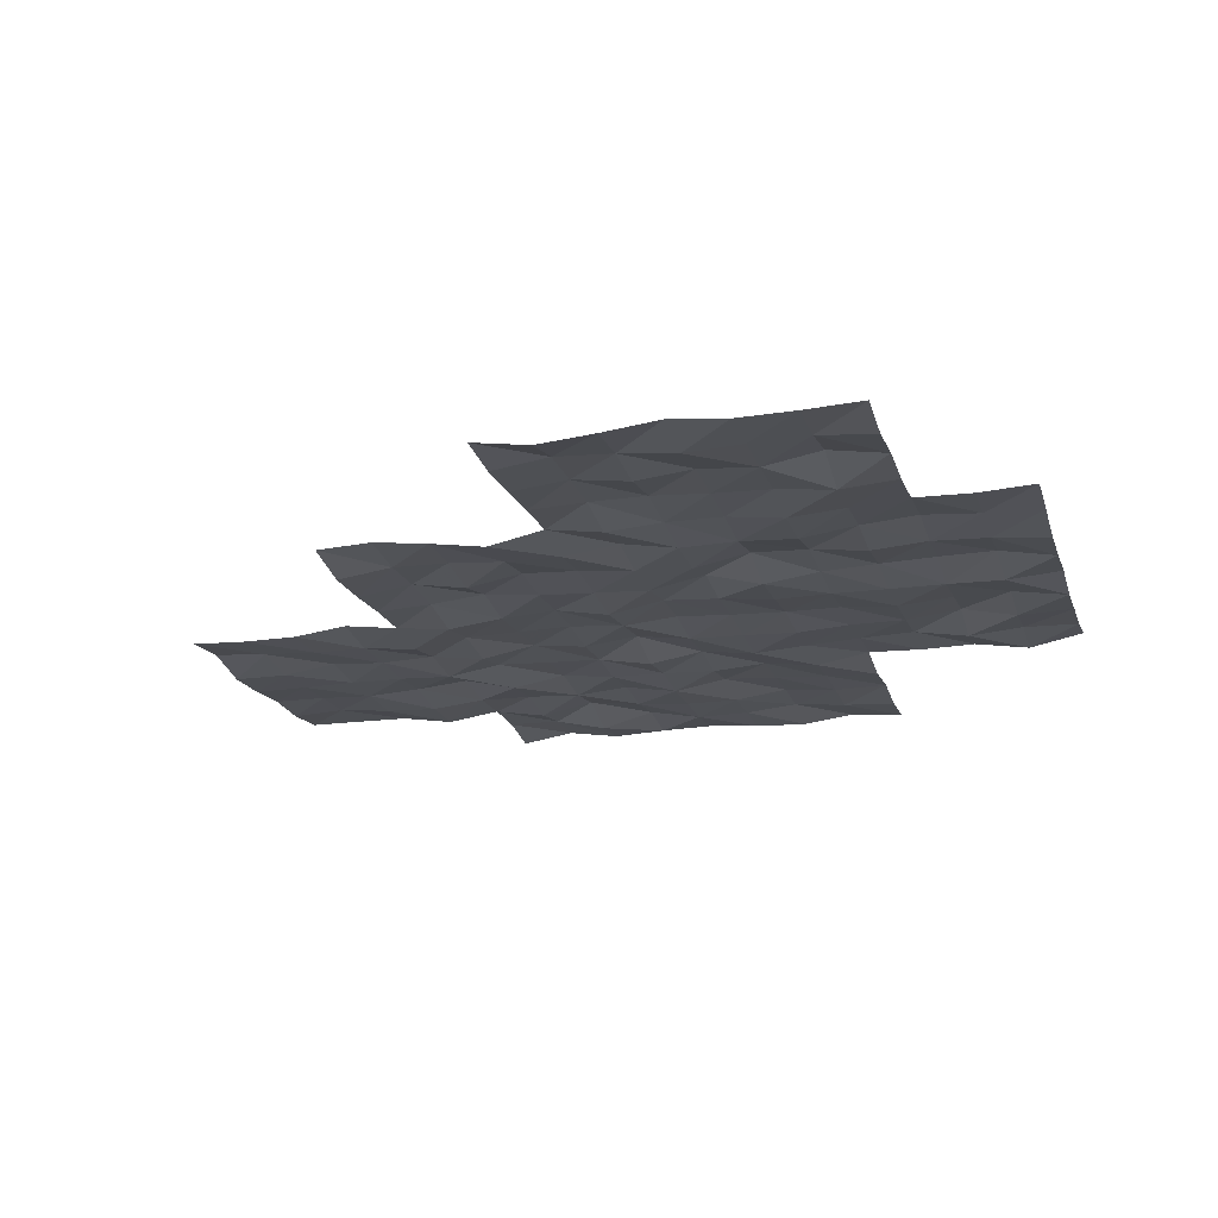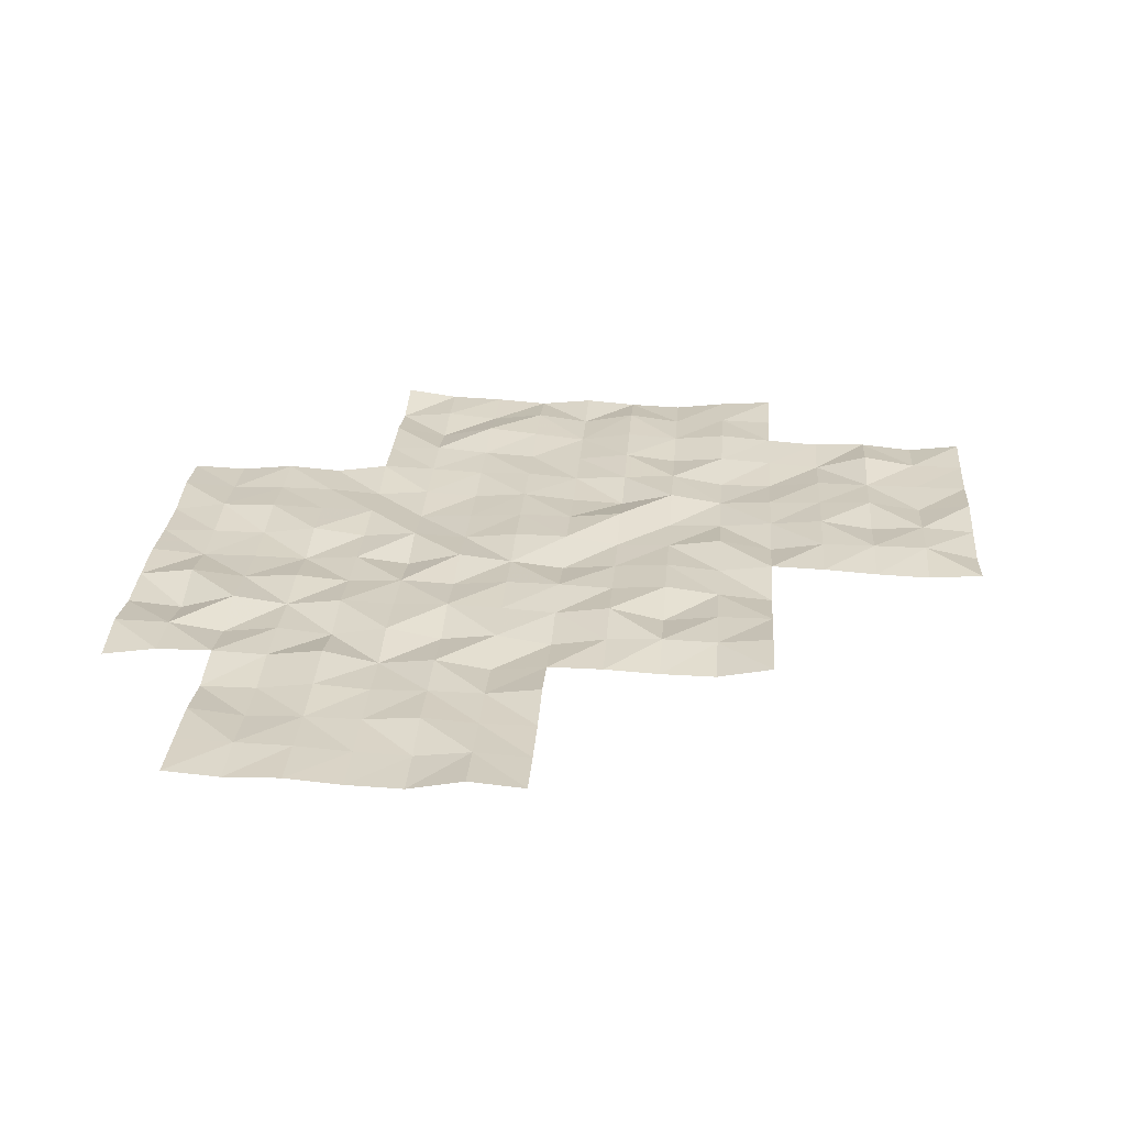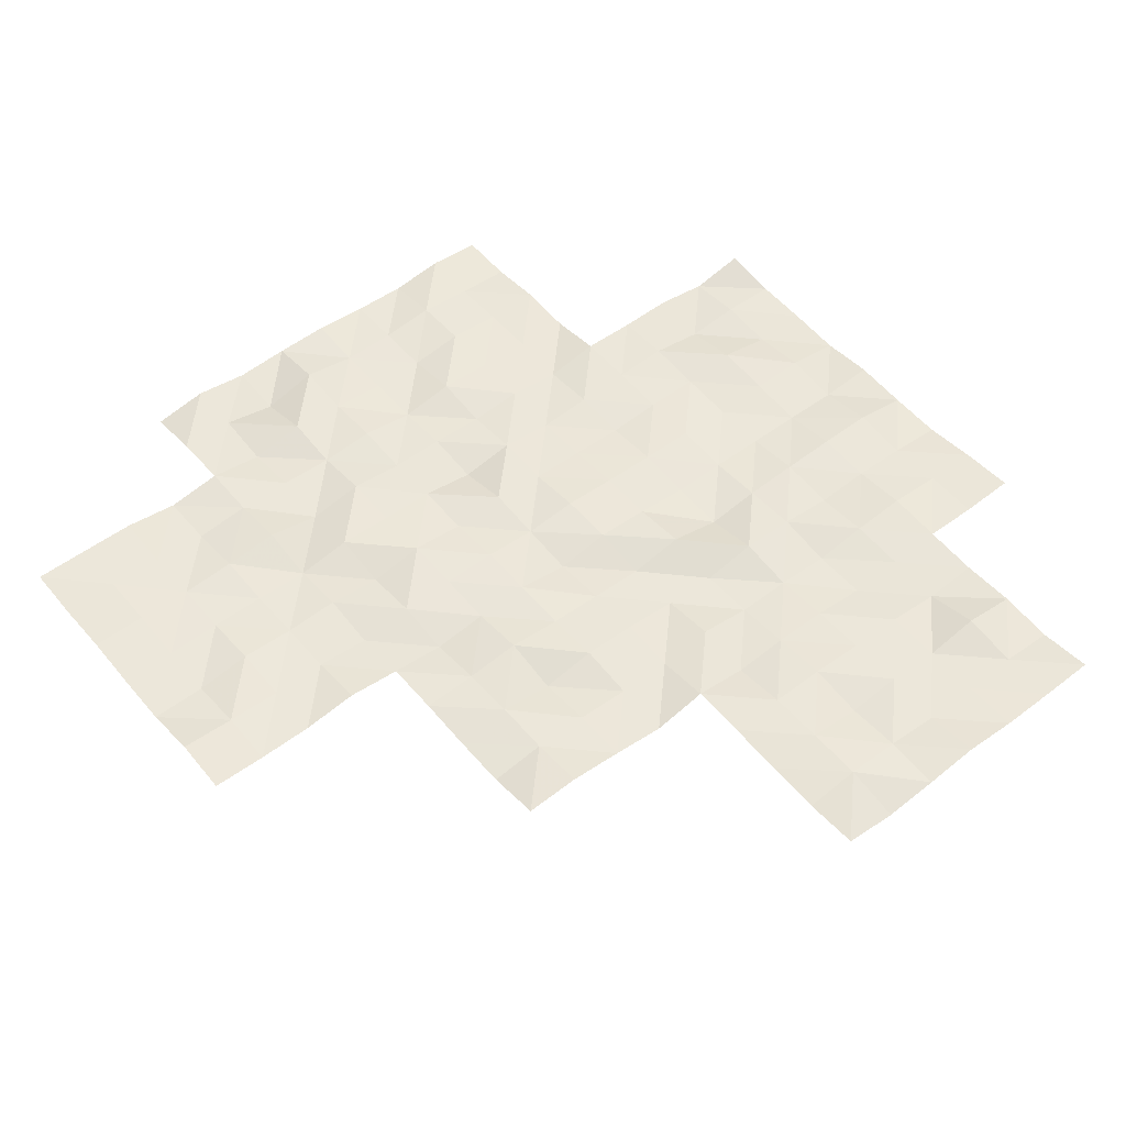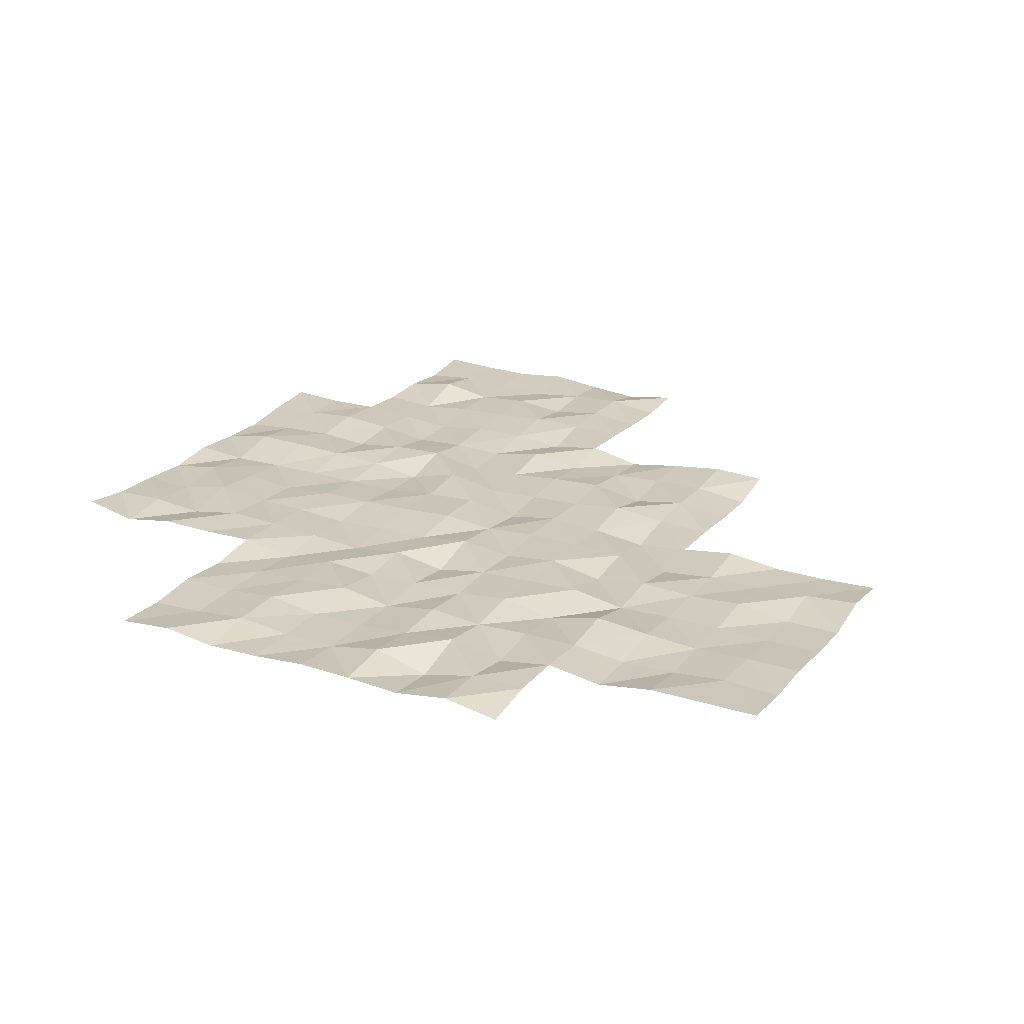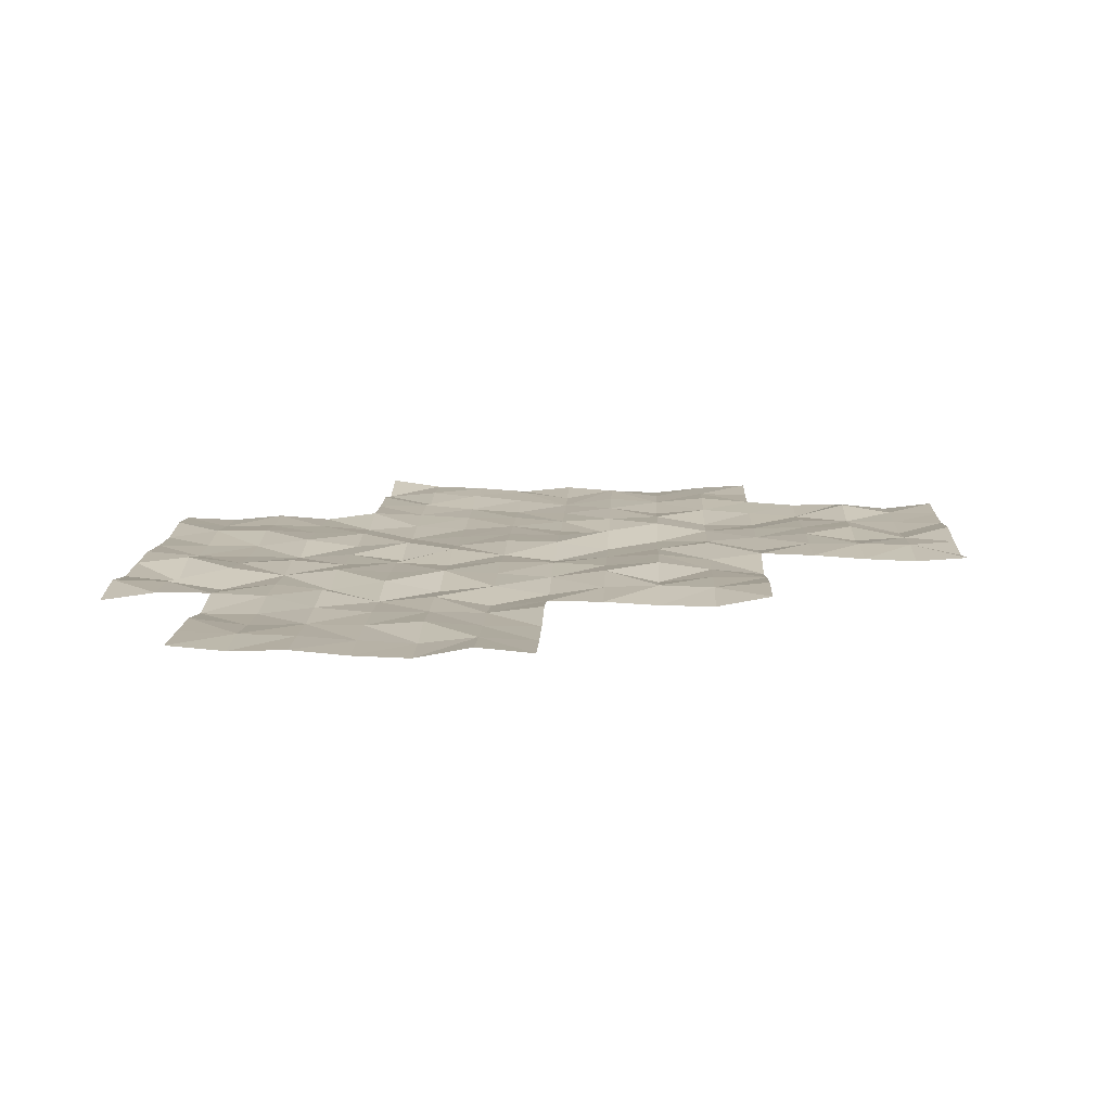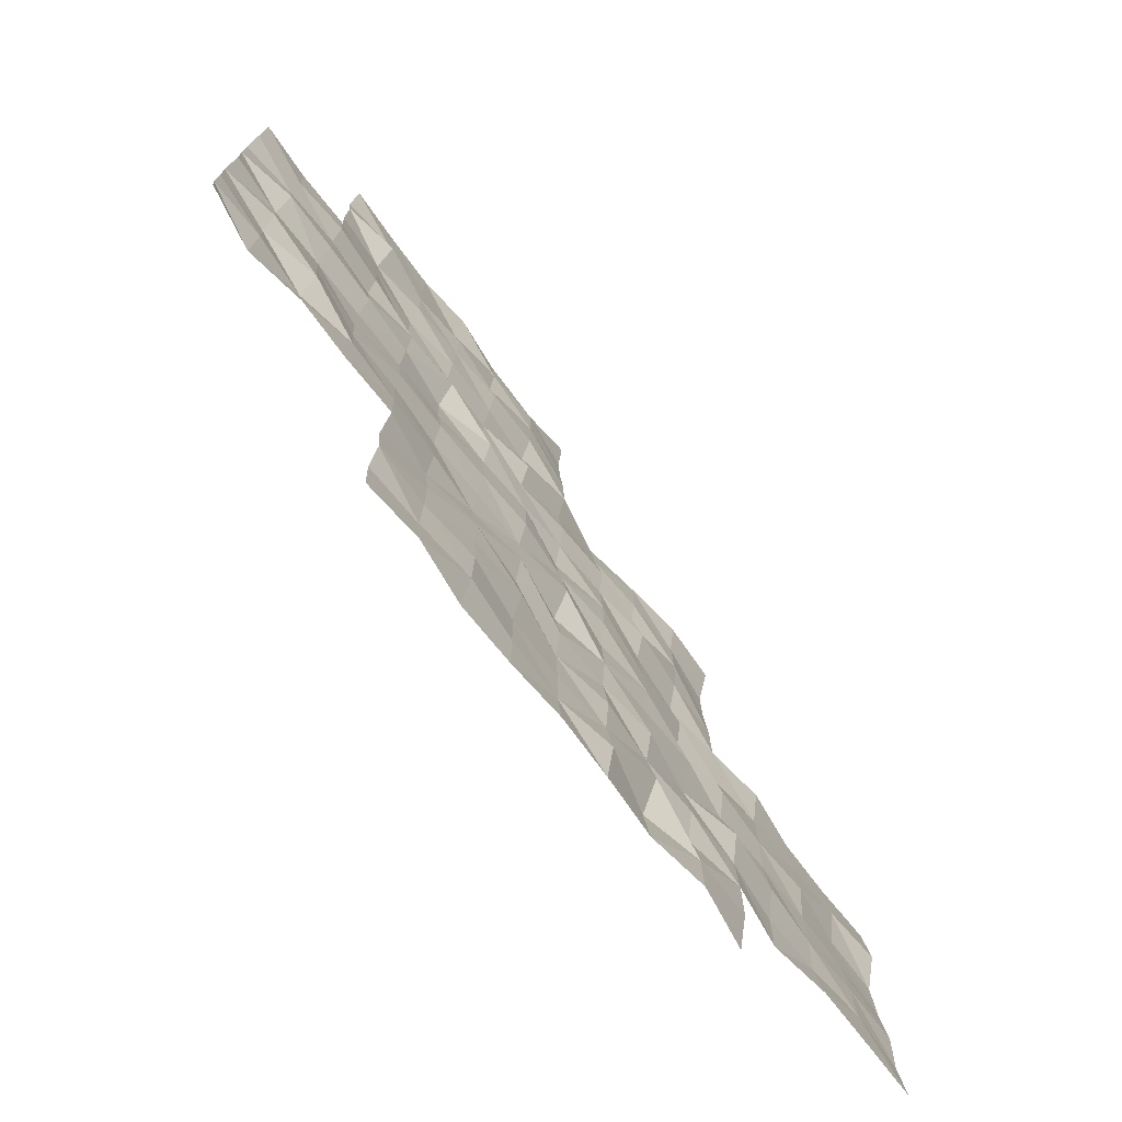
<metadata>
{"format":"obj","ext":"obj","renderer":"f3d","projection":"perspective","resolution":1024,"background":"white","views":[{"elev":-18.5,"azim":15.2,"up":"+Y"},{"elev":27.2,"azim":-85.9,"up":"+Y"},{"elev":52.2,"azim":-39.2,"up":"+Y"},{"elev":23.1,"azim":-151.6,"up":"+Y"},{"elev":11.4,"azim":-87.8,"up":"+Y"},{"elev":-75.2,"azim":127.6,"up":"+Z"}]}
</metadata>
<code>
g Lake_ripples_Mesh
v 25.05 -0.2038 -45.05
v 35 -0.1719 -57.5
v 42.5 -0.2072 -55
v 42.5 -0.2235 -50
v 32.5 -0.2362 -60
v 45 -0.1654 -52.5
v 45 -0.2566 -47.5
v 40 -0.3064 -62.5
v 40 -0.08633 -57.5
v 40 -0.1799 -52.5
v 40 -0.2564 -47.5
v 40 -0.2071 -45
v 45 -0.2775 -45
v 35 -0.3286 -52.5
v 30 -0.1194 -62.5
v 30 -0.3375 -57.5
v 47.5 -0.2046 -45
v 32.5 -0.2484 -55
v 37.5 -0.2988 -65
v 37.5 -0.101 -60
v 37.5 -0.2383 -55
v 37.5 -0.2027 -50
v 35 -0.1314 -62.5
v 30 -0.2114 -55
v 30 -0.1885 -60
v 50 -0.2905 -57.5
v 35 -0.1088 -50
v 35 -0.2492 -55
v 35 -0.03661 -60
v 35 -0.3175 -65
v 50 -0.3805 -52.5
v 40 -0.1367 -50
v 40 -0.3664 -55
v 40 -0.242 -60
v 40 -0.2026 -65
v 45 -0.3788 -50
v 45 -0.3146 -55
v 45 -0.1283 -60
v 45 -0.2833 -65
v 45 -0.2091 -62.5
v 50 -0.1565 -50
v 50 -0.2449 -55
v 50 -0.07831 -60
v 42.5 -0.2923 -45
v 45 -0.2346 -57.5
v 42.5 -0.1997 -60
v 42.5 -0.3344 -65
v 47.5 -0.1977 -50
v 47.5 -0.3232 -55
v 47.5 -0.1342 -60
v 47.5 -0.07426 -57.5
v 47.5 -0.2213 -52.5
v 47.5 -0.2358 -47.5
v 42.5 -0.1303 -62.5
v 42.5 -0.2732 -57.5
v 42.5 -0.356 -52.5
v 42.5 -0.2883 -47.5
v 37.5 -0.07675 -62.5
v 37.5 -0.1005 -57.5
v 37.5 -0.3409 -52.5
v 32.5 -0.1282 -62.5
v 32.5 -0.1538 -57.5
v 33.75 -0.1589 -60
v 40 -0.3369 -61.25
v 43.75 -0.3185 -57.5
v 41.25 -0.2498 -57.5
v 42.5 -0.1785 -56.25
v 47.5 -0.3257 -58.75
v 43.75 -0.225 -50
v 38.75 -0.2422 -60
v 38.75 -0.3906 -50
v 50 -0.3737 -56.25
v 50 -0.2358 -51.25
v 45 -0.3008 -61.25
v 43.75 -0.1558 -45
v 40 -0.2276 -56.25
v 40 -0.2982 -51.25
v 35 -0.1834 -61.25
v 35 -0.3472 -51.25
v 48.75 -0.3304 -60
v 42.5 -0.3291 -58.75
v 43.75 -0.2386 -62.5
v 41.25 -0.3024 -62.5
v 42.5 -0.1833 -61.25
v 42.5 -0.1589 -63.75
v 45 -0.3741 -51.25
v 30 -0.2952 -58.75
v 48.75 -0.344 -55
v 46.25 -0.03785 -47.5
v 45 -0.2169 -56.25
v 35 -0.2591 -53.75
v 35 -0.3023 -58.75
v 35 -0.1345 -63.75
v 48.75 -0.224 -50
v 47.5 -0.3541 -46.25
v 40 -0.1749 -48.75
v 40 -0.2612 -53.75
v 40 -0.387 -58.75
v 40 -0.307 -63.75
v 43.75 -0.1771 -65
v 47.5 -0.2789 -48.75
v 45 -0.2324 -48.75
v 45 -0.2342 -53.75
v 45 -0.1679 -58.75
v 45 -0.3316 -63.75
v 43.75 -0.3451 -60
v 48.75 -0.2663 -52.5
v 50 -0.3355 -53.75
v 50 -0.2471 -58.75
v 46.25 -0.2581 -45
v 43.75 -0.3361 -55
v 33.75 -0.09146 -55
v 38.75 -0.1496 -55
v 38.75 -0.2338 -65
v 46.25 -0.3118 -52.5
v 45 -0.2736 -46.25
v 31.25 -0.2579 -55
v 31.25 -0.1932 -60
v 47.5 -0.09847 -51.25
v 36.25 -0.05523 -50
v 36.25 -0.3849 -55
v 36.25 -0.319 -60
v 36.25 -0.1153 -65
v 47.5 -0.1274 -53.75
v 41.25 -0.3169 -50
v 41.25 -0.1358 -55
v 41.25 -0.2916 -60
v 41.25 -0.2981 -65
v 48.75 -0.3363 -57.5
v 46.25 -0.2834 -50
v 46.25 -0.3199 -55
v 46.25 -0.1614 -60
v 41.25 -0.394 -45
v 46.25 -0.2287 -57.5
v 40 -0.3036 -46.25
v 35 -0.3697 -56.25
v 30 -0.2239 -61.25
v 30 -0.098 -56.25
v 47.5 -0.2007 -56.25
v 42.5 -0.07793 -53.75
v 42.5 -0.3349 -51.25
v 41.25 -0.2948 -52.5
v 43.75 -0.1157 -52.5
v 42.5 -0.1162 -48.75
v 42.5 -0.2008 -46.25
v 41.25 -0.1221 -47.5
v 43.75 -0.1585 -47.5
v 37.5 -0.4191 -63.75
v 37.5 -0.2475 -61.25
v 36.25 -0.3298 -62.5
v 38.75 -0.2165 -62.5
v 37.5 -0.1432 -58.75
v 37.5 -0.1591 -56.25
v 36.25 -0.3336 -57.5
v 38.75 -0.2353 -57.5
v 37.5 -0.07025 -53.75
v 37.5 -0.2006 -51.25
v 36.25 -0.141 -52.5
v 38.75 -0.1204 -52.5
v 32.5 -0.2709 -61.25
v 31.25 -0.1198 -62.5
v 33.75 -0.3146 -62.5
v 32.5 -0.2545 -58.75
v 32.5 -0.2424 -56.25
v 31.25 -0.333 -57.5
v 33.75 -0.2244 -57.5
v 33.75 -0.2465 -56.25
v 31.25 -0.1849 -56.25
v 31.25 -0.2798 -58.75
v 33.75 -0.3169 -61.25
v 31.25 -0.1585 -61.25
v 38.75 -0.2847 -51.25
v 36.25 -0.1795 -51.25
v 36.25 -0.1964 -53.75
v 38.75 -0.1336 -56.25
v 36.25 -0.191 -56.25
v 36.25 -0.09731 -58.75
v 41.25 -0.1798 -58.75
v 46.25 -0.3038 -56.25
v 48.75 -0.185 -56.25
v 46.25 -0.1681 -53.75
v 46.25 -0.2023 -51.25
v 41.25 -0.1119 -56.25
v 46.25 -0.1195 -58.75
v 48.75 -0.2166 -58.75
v 48.75 -0.1102 -53.75
v 43.75 -0.217 -56.25
v 43.75 -0.272 -63.75
v 43.75 -0.2367 -58.75
v 43.75 -0.4022 -53.75
v 43.75 -0.1927 -48.75
v 41.25 -0.3191 -53.75
v 38.75 -0.0825 -63.75
v 38.75 -0.1765 -58.75
v 38.75 -0.2067 -53.75
v 46.25 -0.3718 -48.75
v 41.25 -0.1257 -51.25
v 33.75 -0.2543 -58.75
v 48.75 -0.1883 -51.25
v 46.25 -0.24 -46.25
v 43.75 -0.3073 -51.25
v 43.75 -0.2486 -61.25
v 41.25 -0.1257 -61.25
v 41.25 -0.2837 -63.75
v 36.25 -0.1426 -63.75
v 43.75 -0.3333 -46.25
v 41.25 -0.1368 -46.25
v 41.25 -0.1252 -48.75
v 36.25 -0.1893 -61.25
v 38.75 -0.1379 -61.25
f 64 151 210
f 149 150 209
f 208 4 125
f 145 146 207
f 206 7 147
f 205 19 123
f 204 47 128
f 203 54 83
f 202 40 82
f 201 6 143
f 200 53 89
f 73 107 199
f 92 63 198
f 141 142 197
f 101 130 196
f 97 113 195
f 194 34 70
f 99 114 193
f 140 126 192
f 102 69 191
f 190 37 111
f 189 38 106
f 188 39 100
f 187 45 65
f 108 88 186
f 109 80 185
f 184 50 132
f 67 66 183
f 182 52 115
f 181 49 131
f 72 129 180
f 139 134 179
f 178 46 127
f 177 20 122
f 176 59 154
f 76 155 175
f 174 21 121
f 157 158 173
f 172 10 159
f 171 61 161
f 78 162 170
f 169 5 118
f 168 62 165
f 167 2 166
f 164 166 62
f 18 167 164
f 28 167 112
f 168 16 138
f 24 168 138
f 117 164 168
f 169 25 87
f 165 87 16
f 165 163 169
f 160 162 61
f 5 170 160
f 63 78 170
f 171 15 137
f 118 137 25
f 5 171 118
f 172 60 157
f 22 172 157
f 71 77 172
f 173 14 79
f 27 173 79
f 22 173 120
f 174 28 91
f 158 91 14
f 158 156 174
f 175 59 153
f 113 153 21
f 113 76 175
f 176 2 136
f 121 136 28
f 21 176 121
f 92 122 29
f 154 92 2
f 59 177 154
f 178 34 98
f 9 178 98
f 66 81 178
f 90 134 45
f 37 179 90
f 49 179 131
f 180 51 139
f 49 180 139
f 88 72 180
f 103 131 37
f 6 181 103
f 52 181 115
f 182 6 86
f 130 86 36
f 48 182 130
f 76 66 9
f 126 76 33
f 126 67 183
f 104 132 38
f 134 104 45
f 51 184 134
f 68 80 50
f 129 68 51
f 26 185 129
f 186 49 124
f 52 186 124
f 107 108 186
f 187 55 67
f 3 187 67
f 37 187 111
f 85 100 47
f 82 85 54
f 40 188 82
f 81 106 46
f 65 81 55
f 45 189 65
f 190 3 140
f 143 140 56
f 143 103 190
f 191 4 144
f 147 144 57
f 7 191 147
f 192 33 97
f 142 97 10
f 56 192 142
f 148 114 19
f 58 193 148
f 151 99 193
f 194 20 152
f 59 194 152
f 9 194 155
f 195 21 156
f 159 156 60
f 10 195 159
f 196 36 102
f 7 196 102
f 53 196 89
f 77 142 10
f 32 197 77
f 125 141 197
f 198 5 163
f 166 163 62
f 166 92 198
f 199 52 119
f 48 199 119
f 41 199 94
f 200 7 116
f 110 116 13
f 17 200 110
f 201 56 141
f 4 201 141
f 36 201 69
f 84 82 54
f 46 202 84
f 106 74 202
f 64 83 8
f 127 64 34
f 46 203 127
f 99 128 35
f 83 99 8
f 83 85 204
f 93 123 30
f 23 205 93
f 58 205 150
f 145 147 57
f 75 145 44
f 13 206 75
f 207 11 135
f 12 207 135
f 44 207 133
f 208 32 96
f 146 96 11
f 146 144 208
f 209 23 78
f 122 78 29
f 122 149 209
f 149 151 58
f 70 149 20
f 70 64 210
f 64 8 151
f 149 58 150
f 208 144 4
f 145 57 146
f 206 116 7
f 205 148 19
f 204 85 47
f 203 84 54
f 202 74 40
f 201 86 6
f 200 95 53
f 73 31 107
f 92 29 63
f 141 56 142
f 101 48 130
f 97 33 113
f 194 98 34
f 99 35 114
f 140 3 126
f 102 36 69
f 190 103 37
f 189 104 38
f 188 105 39
f 187 90 45
f 108 42 88
f 109 43 80
f 184 68 50
f 67 55 66
f 182 119 52
f 181 124 49
f 72 26 129
f 139 51 134
f 178 81 46
f 177 152 20
f 176 153 59
f 76 9 155
f 174 156 21
f 157 60 158
f 172 77 10
f 171 160 61
f 78 23 162
f 169 163 5
f 168 164 62
f 167 136 2
f 164 167 166
f 18 112 167
f 28 136 167
f 168 165 16
f 24 117 168
f 117 18 164
f 169 118 25
f 165 169 87
f 165 62 163
f 160 170 162
f 5 63 170
f 63 29 78
f 171 161 15
f 118 171 137
f 5 160 171
f 172 159 60
f 22 71 172
f 71 32 77
f 173 158 14
f 27 120 173
f 22 157 173
f 174 121 28
f 158 174 91
f 158 60 156
f 175 155 59
f 113 175 153
f 113 33 76
f 176 154 2
f 121 176 136
f 21 153 176
f 92 177 122
f 154 177 92
f 59 152 177
f 178 127 34
f 9 66 178
f 66 55 81
f 90 179 134
f 37 131 179
f 49 139 179
f 180 129 51
f 49 88 180
f 88 42 72
f 103 181 131
f 6 115 181
f 52 124 181
f 182 115 6
f 130 182 86
f 48 119 182
f 76 183 66
f 126 183 76
f 126 3 67
f 104 184 132
f 134 184 104
f 51 68 184
f 68 185 80
f 129 185 68
f 26 109 185
f 186 88 49
f 52 107 186
f 107 31 108
f 187 65 55
f 3 111 187
f 37 90 187
f 85 188 100
f 82 188 85
f 40 105 188
f 81 189 106
f 65 189 81
f 45 104 189
f 190 111 3
f 143 190 140
f 143 6 103
f 191 69 4
f 147 191 144
f 7 102 191
f 192 126 33
f 142 192 97
f 56 140 192
f 148 193 114
f 58 151 193
f 151 8 99
f 194 70 20
f 59 155 194
f 9 98 194
f 195 113 21
f 159 195 156
f 10 97 195
f 196 130 36
f 7 89 196
f 53 101 196
f 77 197 142
f 32 125 197
f 125 4 141
f 198 63 5
f 166 198 163
f 166 2 92
f 199 107 52
f 48 94 199
f 41 73 199
f 200 89 7
f 110 200 116
f 17 95 200
f 201 143 56
f 4 69 201
f 36 86 201
f 84 202 82
f 46 106 202
f 106 38 74
f 64 203 83
f 127 203 64
f 46 84 203
f 99 204 128
f 83 204 99
f 83 54 85
f 93 205 123
f 23 150 205
f 58 148 205
f 145 206 147
f 75 206 145
f 13 116 206
f 207 146 11
f 12 133 207
f 44 145 207
f 208 125 32
f 146 208 96
f 146 57 144
f 209 150 23
f 122 209 78
f 122 20 149
f 149 210 151
f 70 210 149
f 70 34 64

</code>
